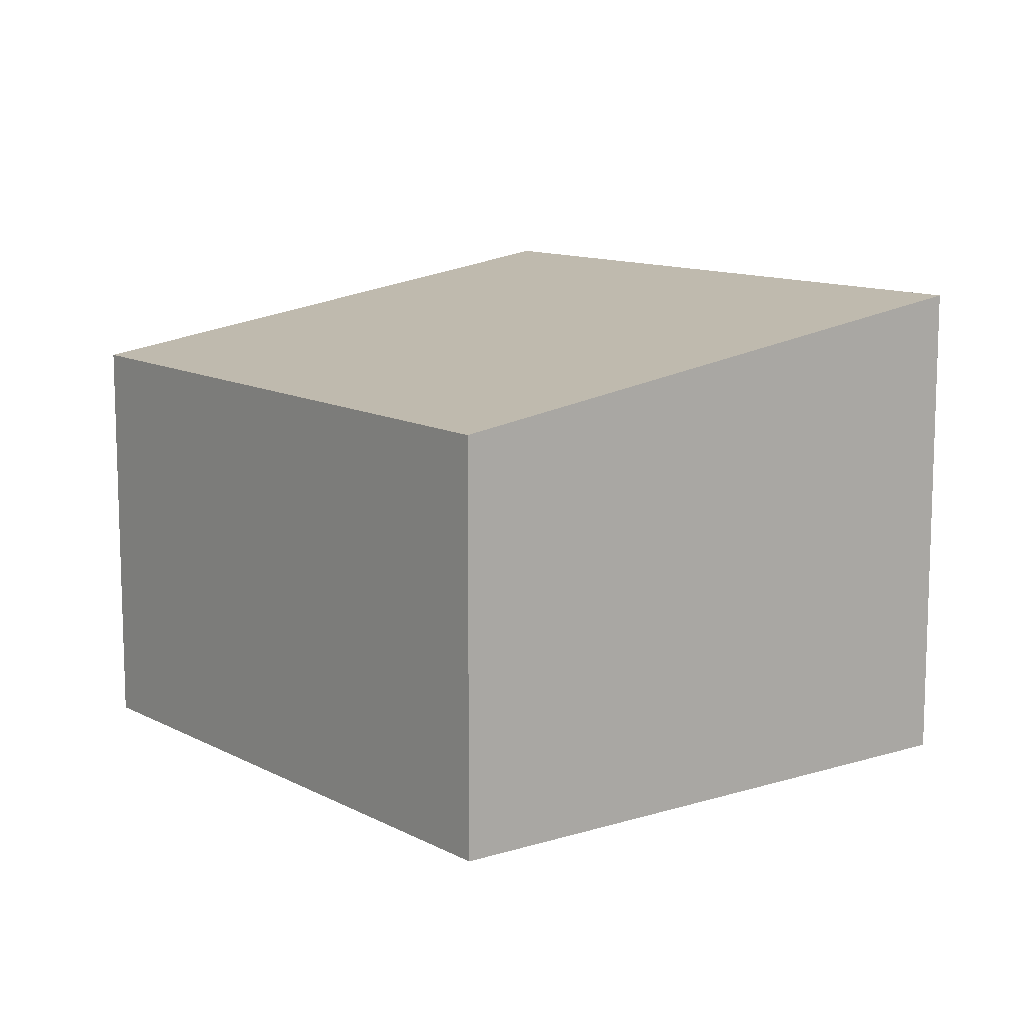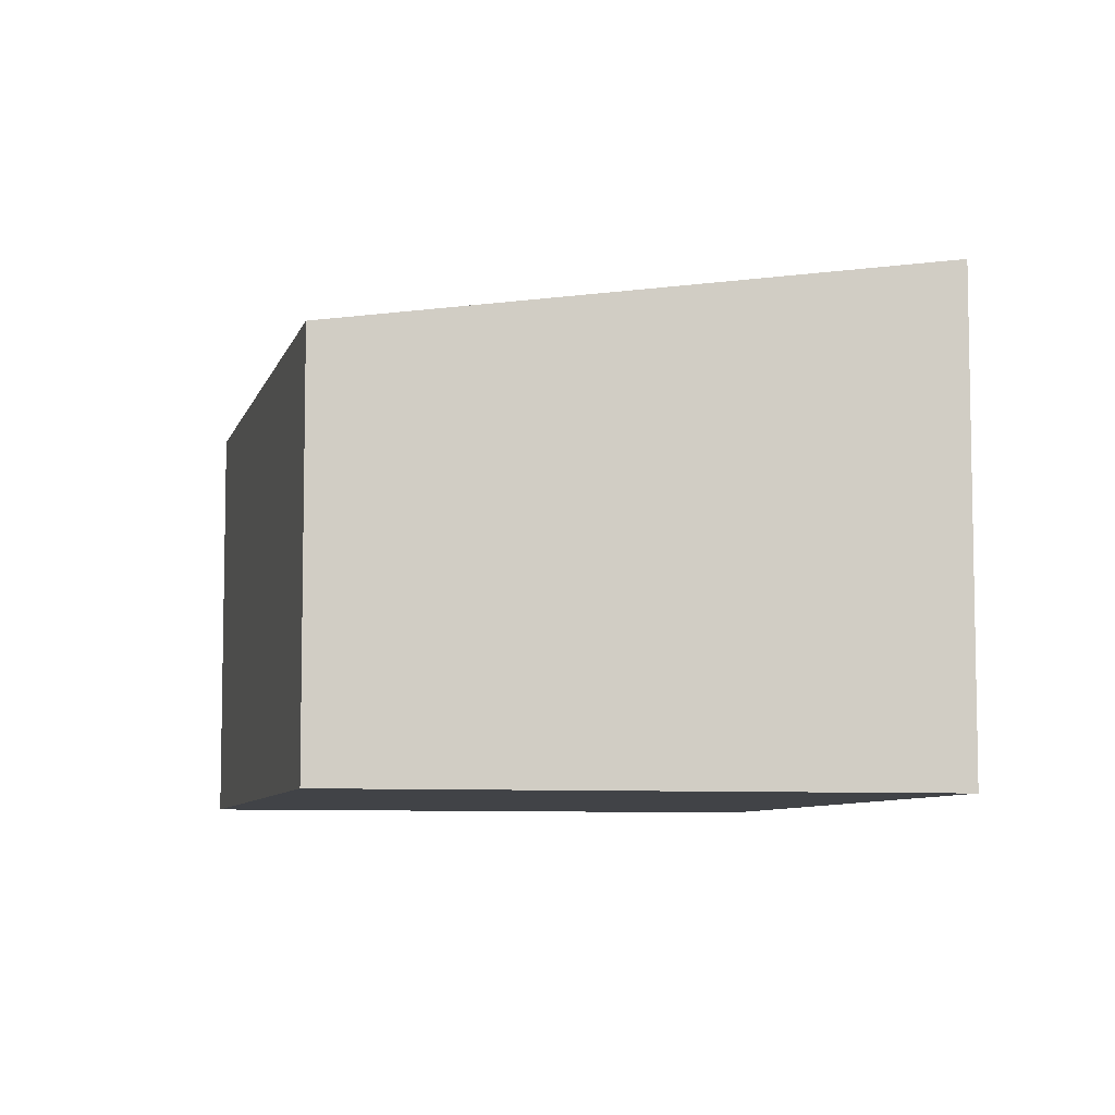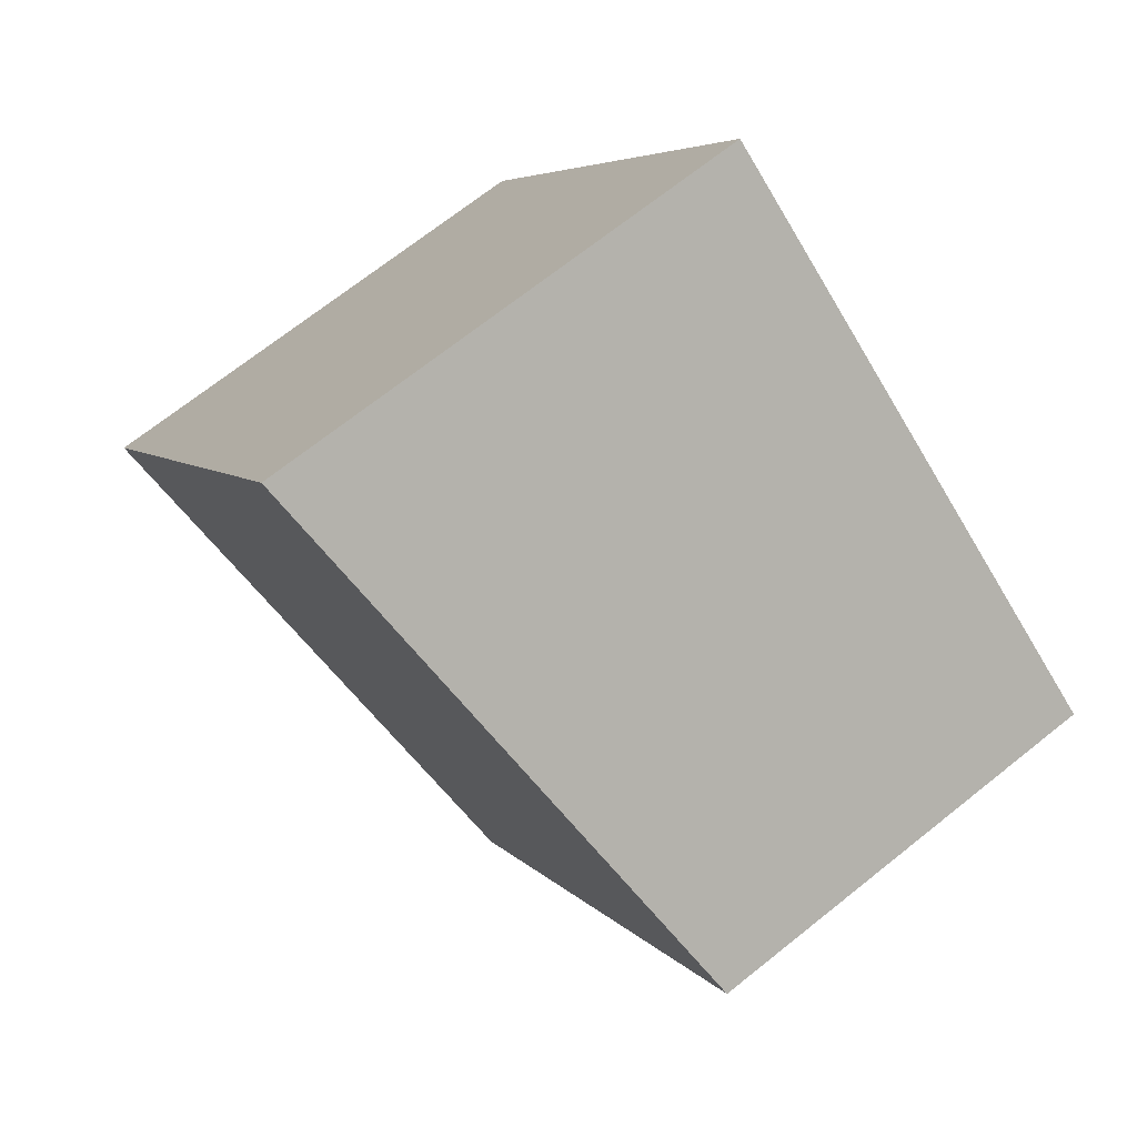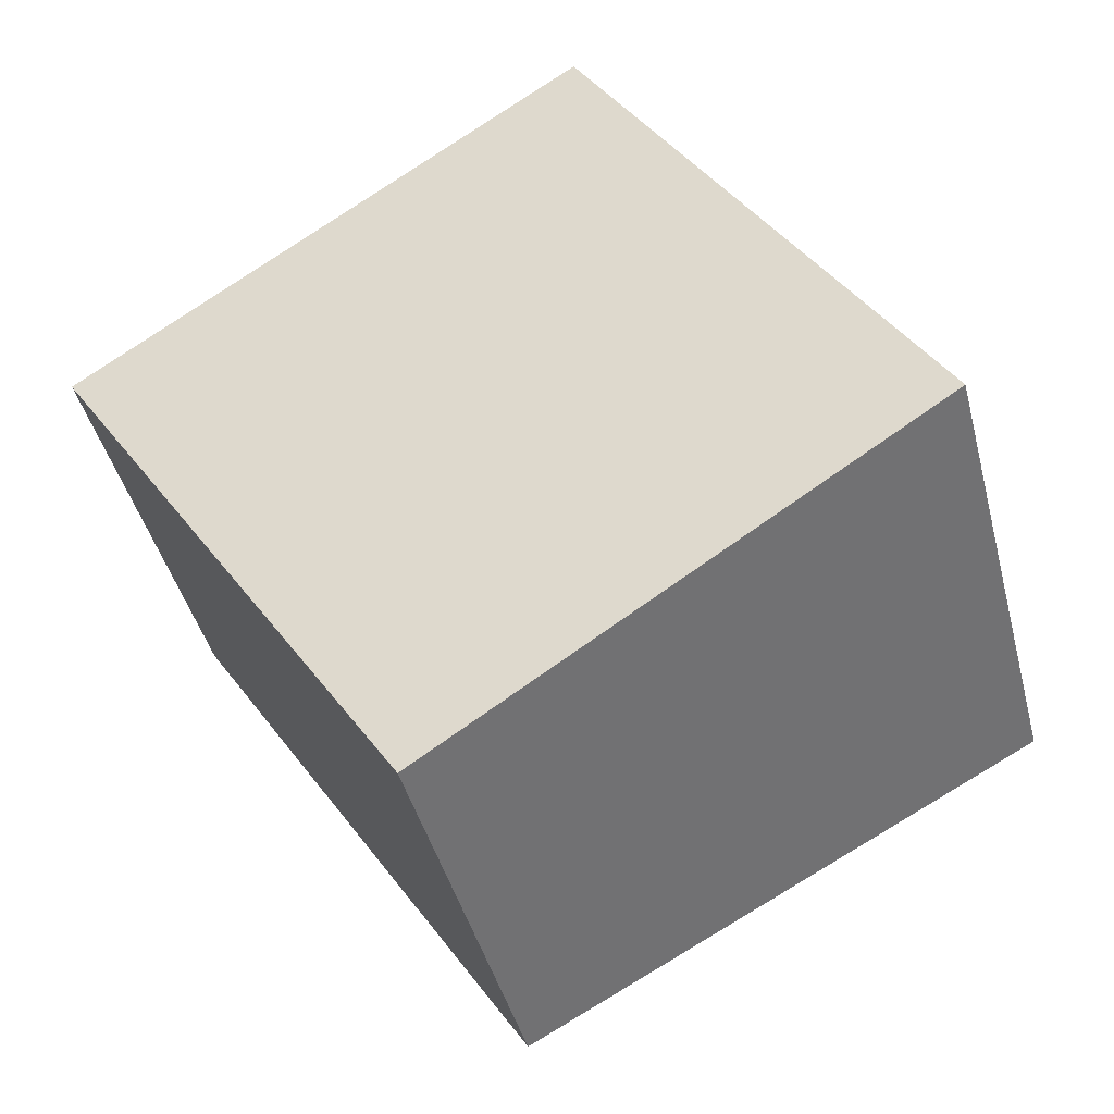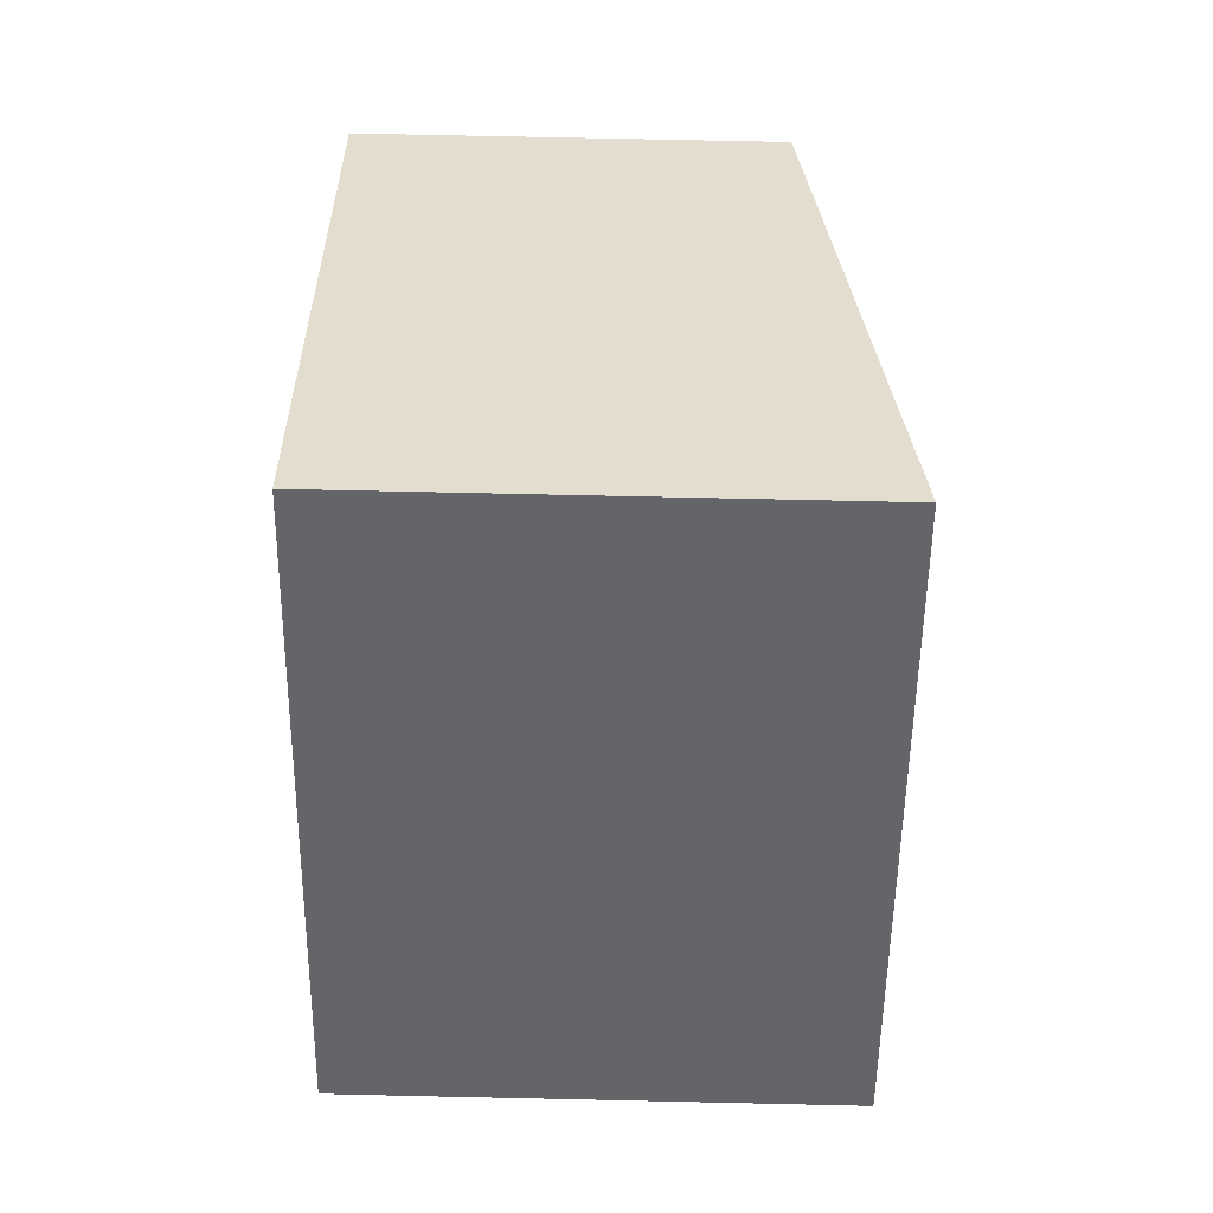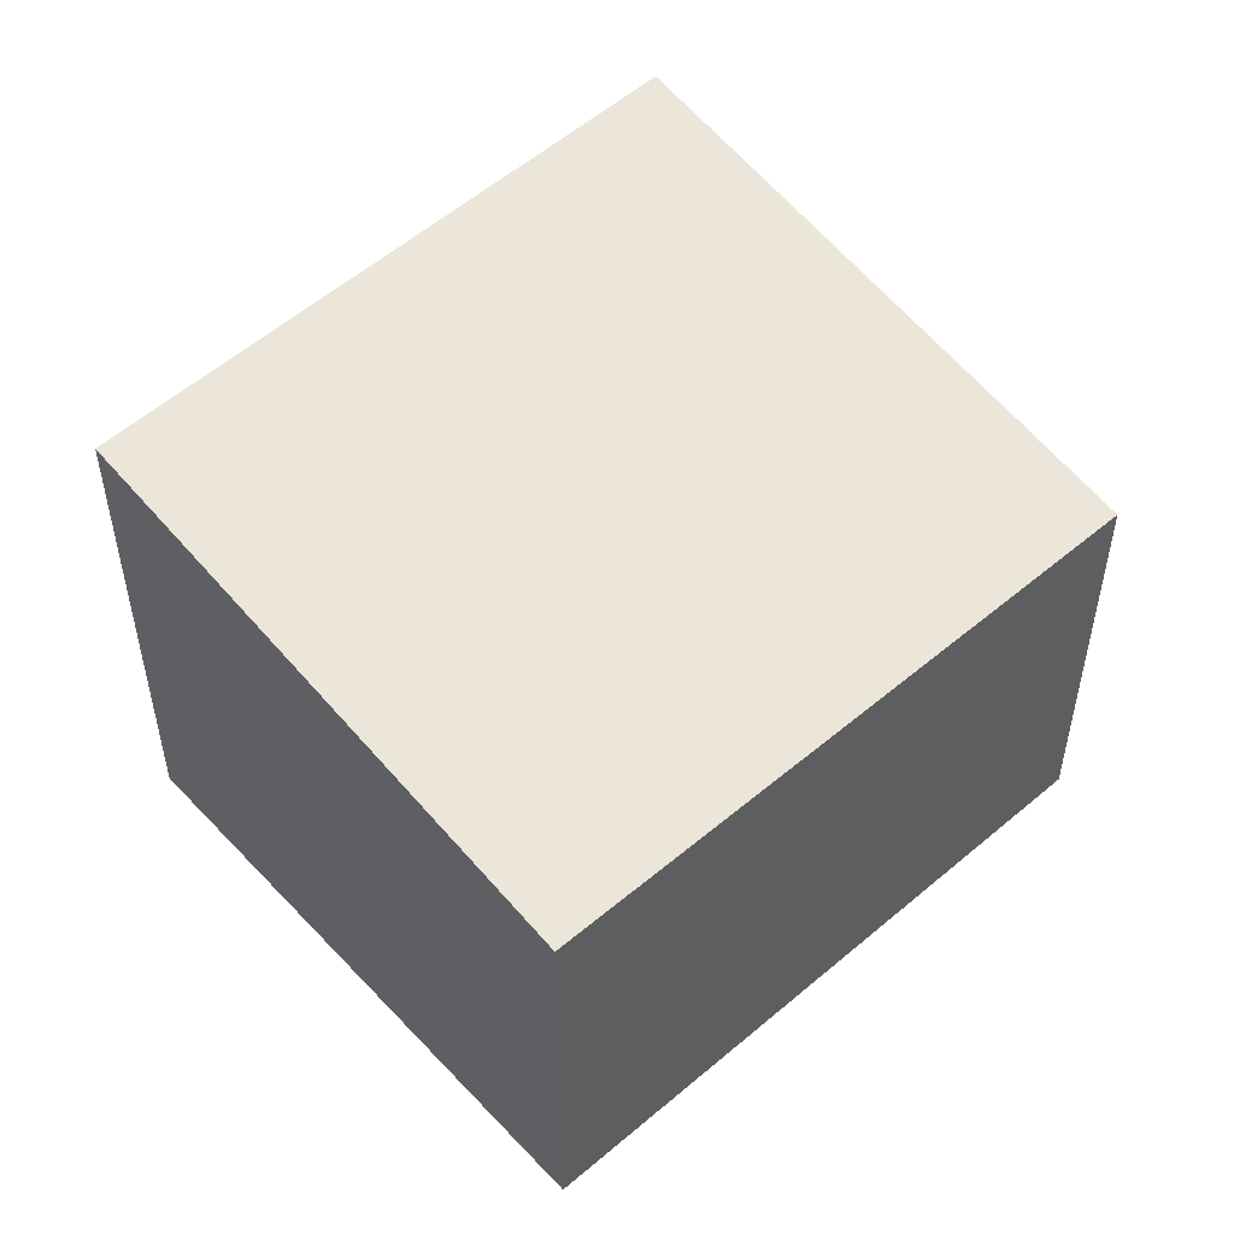
<metadata>
{"format":"obj","ext":"obj","renderer":"f3d","projection":"perspective","resolution":1024,"background":"white","views":[{"elev":11.7,"azim":-71.4,"up":"+Y"},{"elev":-7.3,"azim":-46.3,"up":"+Y"},{"elev":70.0,"azim":-128.6,"up":"+Z"},{"elev":-43.4,"azim":14.3,"up":"+Z"},{"elev":69.4,"azim":91.3,"up":"+Z"},{"elev":52.5,"azim":-165.2,"up":"+Y"}]}
</metadata>
<code>
v  0 2.605 1.595e-16
v  5.404 3.155 -1.42
v  2.261 2.625 -3.504
v  3.217 3.155 2.229
v  2.261 2.146e-16 -3.504
v  0 0 0
v  3.217 -1.365e-16 2.229
v  5.404 8.695e-17 -1.42
g defaultobject
f 1 2 3
f 2 1 4
f 5 1 3
f 1 5 6
f 1 7 4
f 7 1 6
f 7 2 4
f 2 7 8
f 8 3 2
f 3 8 5
f 8 6 5
f 6 8 7

</code>
